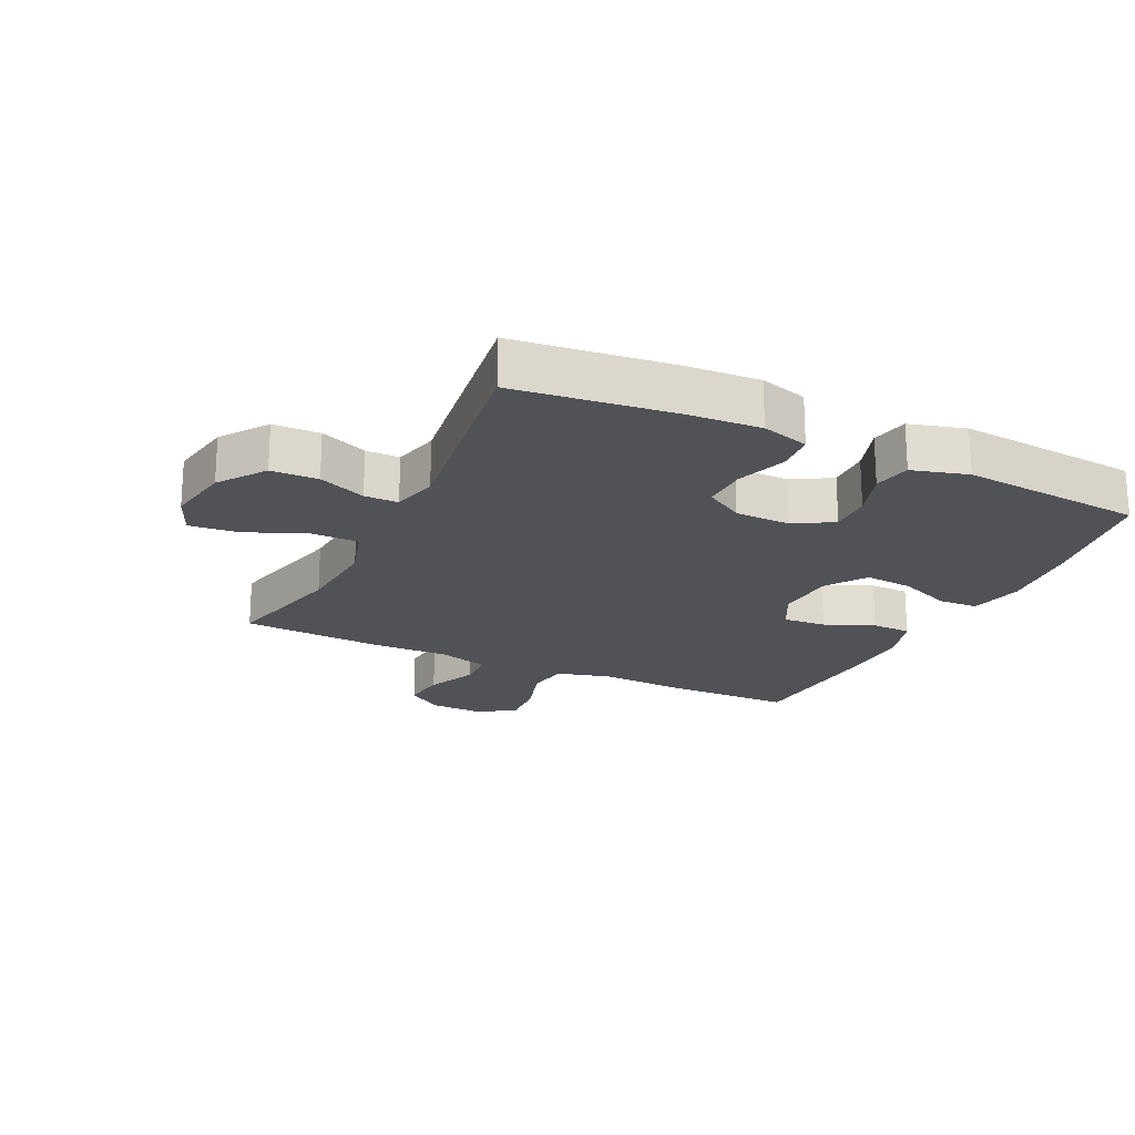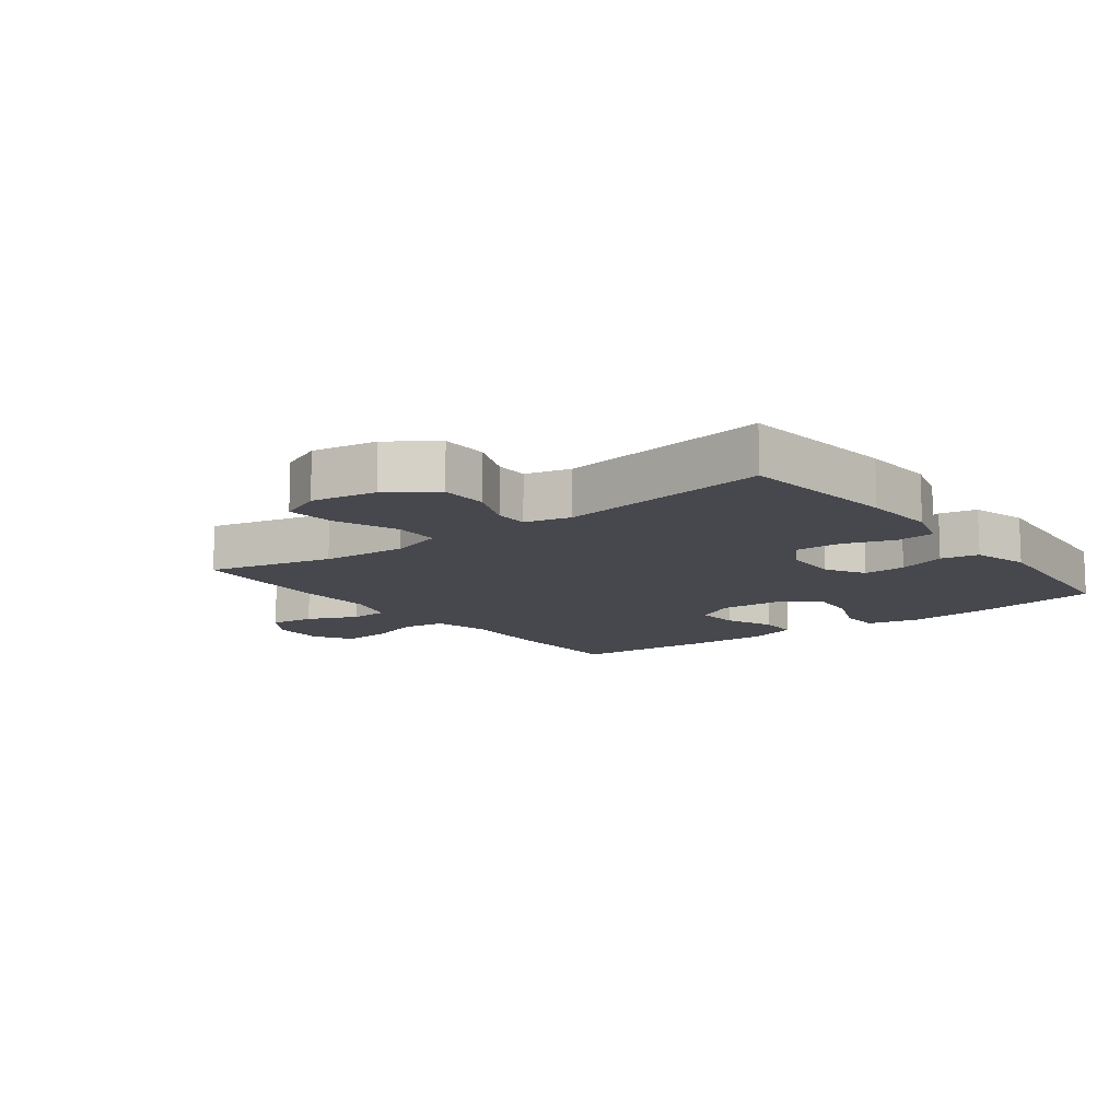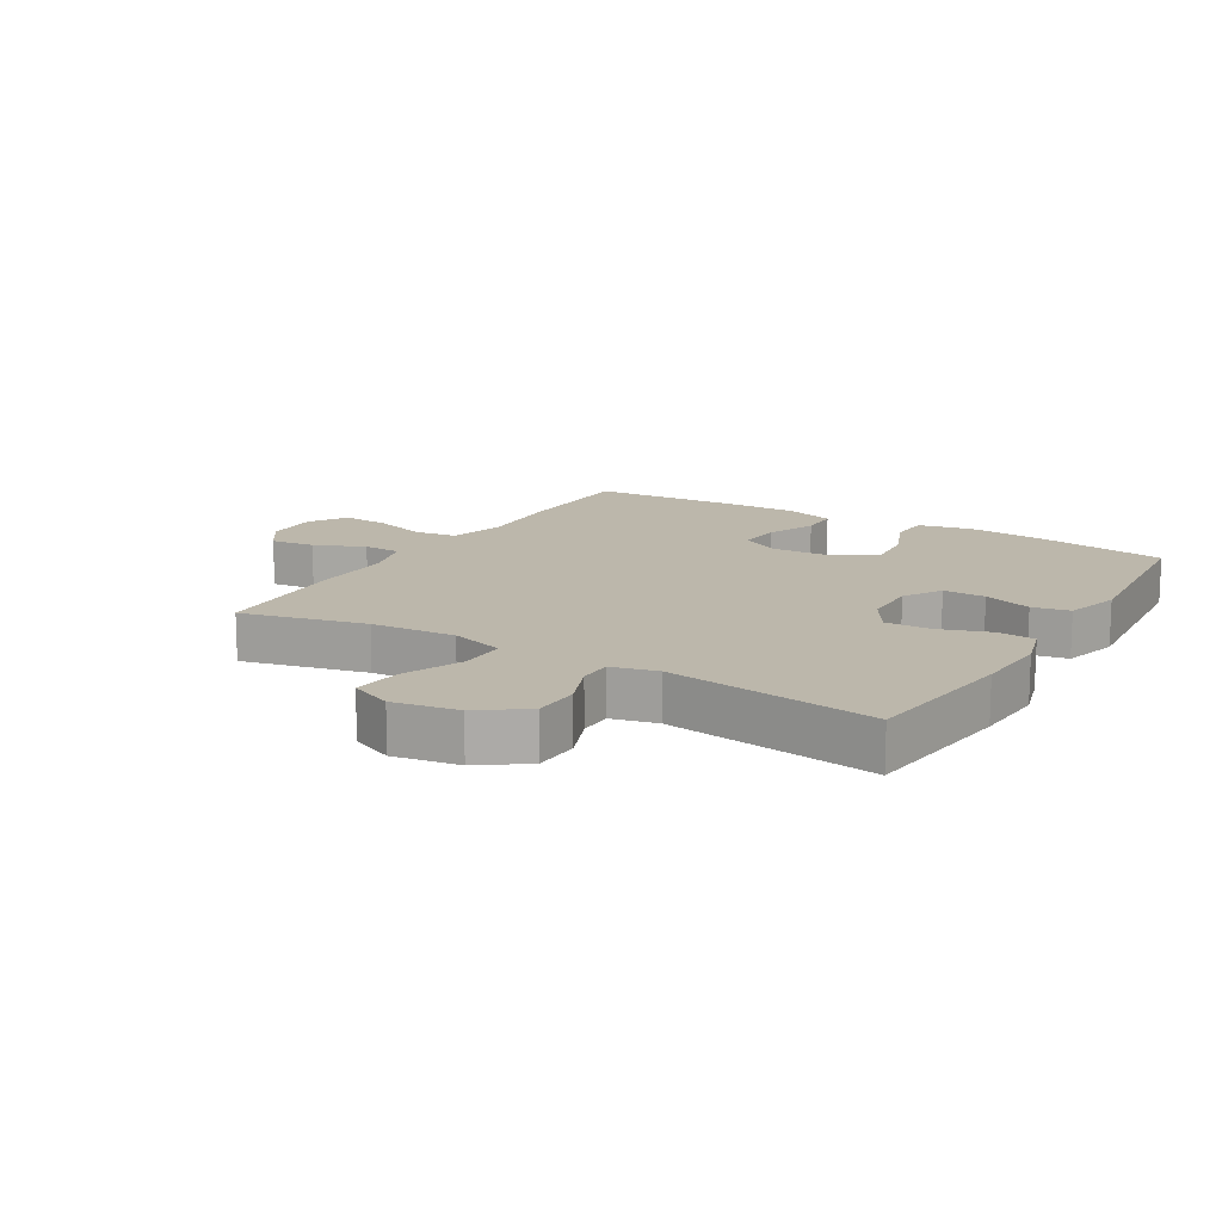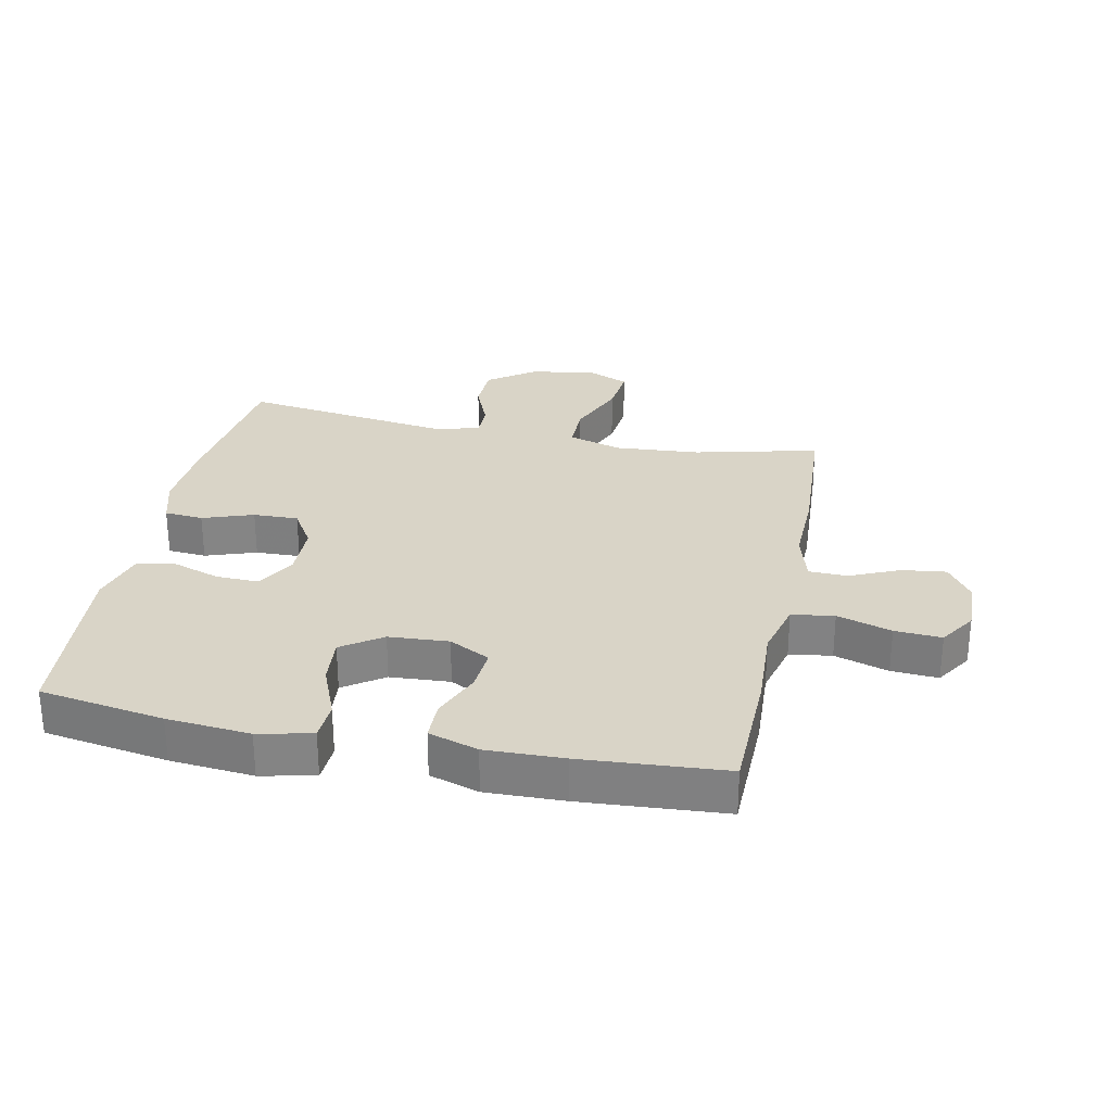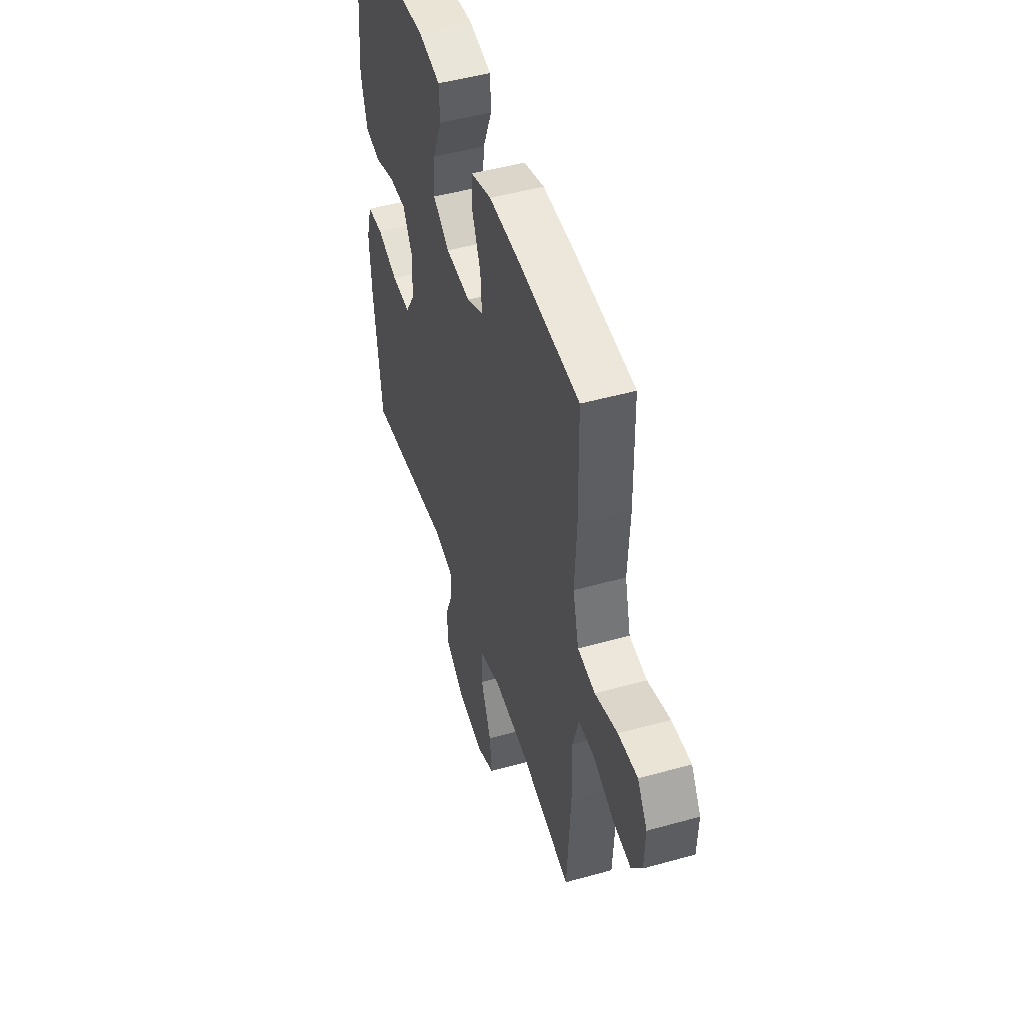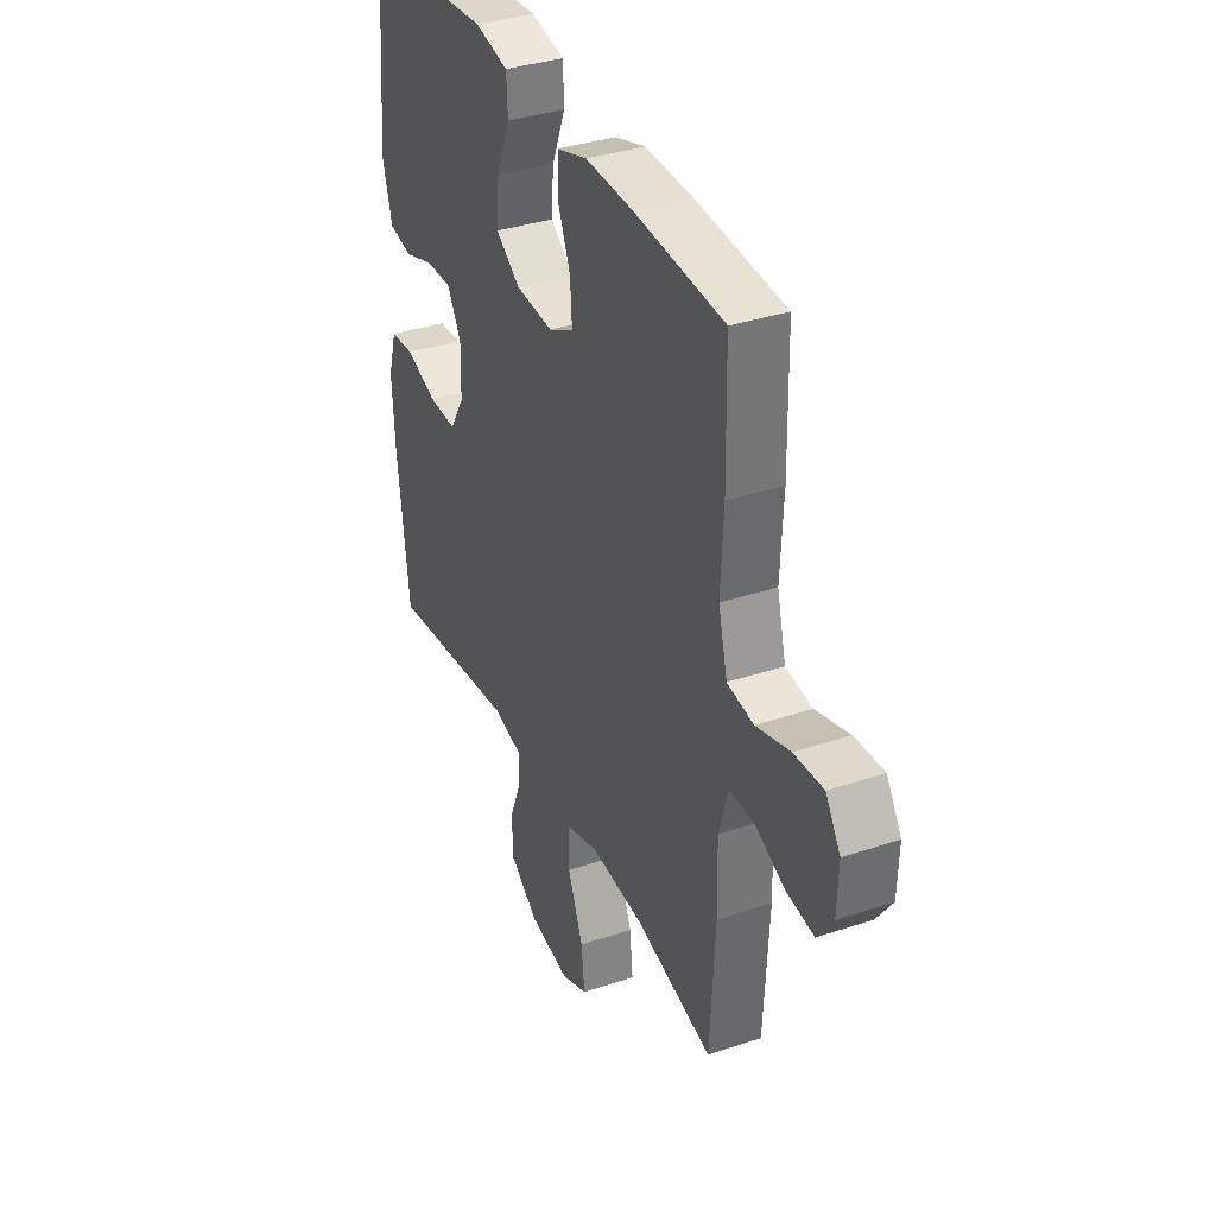
<metadata>
{"format":"obj","ext":"obj","renderer":"f3d","projection":"perspective","resolution":1024,"background":"white","views":[{"elev":-20.8,"azim":-115.6,"up":"+Y"},{"elev":-11.9,"azim":-142.8,"up":"+Y"},{"elev":14.3,"azim":-148.9,"up":"+Y"},{"elev":28.7,"azim":11.6,"up":"+Y"},{"elev":48.3,"azim":72.6,"up":"+Z"},{"elev":35.7,"azim":66.2,"up":"+Z"}]}
</metadata>
<code>
v -0.5 0.07 -0.5
v -0.53 0.07 -0.247
v -0.537 0.07 -0.13
v -0.515 0.07 -0.054
v -0.453 0.07 -0.049
v -0.372 0.07 -0.077
v -0.3 0.07 -0.079
v -0.262 0.07 -0.017
v -0.26 0.07 0.072
v -0.296 0.07 0.134
v -0.364 0.07 0.132
v -0.441 0.07 0.106
v -0.501 0.07 0.118
v -0.526 0.07 0.207
v -0.5 0.07 0.5
v -0.301 0.07 0.532
v -0.168 0.07 0.544
v -0.082 0.07 0.525
v -0.079 0.07 0.462
v -0.114 0.07 0.376
v -0.121 0.07 0.299
v -0.057 0.07 0.255
v 0.039 0.07 0.249
v 0.104 0.07 0.283
v 0.099 0.07 0.352
v 0.066 0.07 0.431
v 0.067 0.07 0.494
v 0.146 0.07 0.519
v 0.27 0.07 0.516
v 0.5 0.07 0.5
v 0.504 0.07 0.294
v 0.497 0.07 0.16
v 0.52 0.07 0.07
v 0.588 0.07 0.06
v 0.675 0.07 0.087
v 0.75 0.07 0.092
v 0.788 0.07 0.033
v 0.785 0.07 -0.054
v 0.745 0.07 -0.111
v 0.674 0.07 -0.102
v 0.594 0.07 -0.067
v 0.533 0.07 -0.069
v 0.51 0.07 -0.15
v 0.513 0.07 -0.275
v 0.5 0.07 -0.5
v 0.301 0.07 -0.452
v 0.165 0.07 -0.442
v 0.079 0.07 -0.468
v 0.079 0.07 -0.543
v 0.119 0.07 -0.64
v 0.127 0.07 -0.718
v 0.059 0.07 -0.747
v -0.045 0.07 -0.729
v -0.119 0.07 -0.676
v -0.121 0.07 -0.601
v -0.09 0.07 -0.525
v -0.09 0.07 -0.471
v -0.163 0.07 -0.453
v -0.5 0 -0.5
v -0.53 0 -0.247
v -0.537 0 -0.13
v -0.515 0 -0.054
v -0.453 0 -0.049
v -0.372 0 -0.077
v -0.3 0 -0.079
v -0.262 0 -0.017
v -0.26 0 0.072
v -0.296 0 0.134
v -0.364 0 0.132
v -0.441 0 0.106
v -0.501 0 0.118
v -0.526 0 0.207
v -0.5 0 0.5
v -0.301 0 0.532
v -0.168 0 0.544
v -0.082 0 0.525
v -0.079 0 0.462
v -0.114 0 0.376
v -0.121 0 0.299
v -0.057 0 0.255
v 0.039 0 0.249
v 0.104 0 0.283
v 0.099 0 0.352
v 0.066 0 0.431
v 0.067 0 0.494
v 0.146 0 0.519
v 0.27 0 0.516
v 0.5 0 0.5
v 0.504 0 0.294
v 0.497 0 0.16
v 0.52 0 0.07
v 0.588 0 0.06
v 0.675 0 0.087
v 0.75 0 0.092
v 0.788 0 0.033
v 0.785 0 -0.054
v 0.745 0 -0.111
v 0.674 0 -0.102
v 0.594 0 -0.067
v 0.533 0 -0.069
v 0.51 0 -0.15
v 0.513 0 -0.275
v 0.5 0 -0.5
v 0.301 0 -0.452
v 0.165 0 -0.442
v 0.079 0 -0.468
v 0.079 0 -0.543
v 0.119 0 -0.64
v 0.127 0 -0.718
v 0.059 0 -0.747
v -0.045 0 -0.729
v -0.119 0 -0.676
v -0.121 0 -0.601
v -0.09 0 -0.525
v -0.09 0 -0.471
v -0.163 0 -0.453
f 54 55 56
f 53 54 56
f 52 53 56
f 51 52 56
f 50 51 56
f 49 50 56
f 48 49 56 57
f 47 48 57 58
f 43 44 45 46
f 42 43 46 47
f 39 40 41
f 38 39 41
f 37 38 41
f 36 37 41
f 35 36 41
f 34 35 41
f 33 34 41 42
f 42 47 58
f 33 42 58
f 32 33 58
f 30 31 32
f 29 30 32
f 28 29 32
f 27 28 32
f 26 27 32
f 25 26 32
f 18 19 20
f 17 18 20
f 16 17 20
f 15 16 20
f 14 15 20
f 13 14 20
f 12 13 20
f 11 12 20
f 10 11 20 21
f 9 10 21 22
f 4 5 6
f 3 4 6
f 2 3 6
f 1 2 6
f 58 1 6
f 58 6 7
f 32 58 7 8
f 24 25 32
f 32 8 9
f 24 32 9
f 23 24 9
f 9 22 23
f 114 113 112
f 114 112 111
f 114 111 110
f 114 110 109
f 114 109 108
f 114 108 107
f 115 114 107 106
f 116 115 106 105
f 104 103 102 101
f 105 104 101 100
f 99 98 97
f 99 97 96
f 99 96 95
f 99 95 94
f 99 94 93
f 99 93 92
f 100 99 92 91
f 116 105 100
f 116 100 91
f 116 91 90
f 90 89 88
f 90 88 87
f 90 87 86
f 90 86 85
f 90 85 84
f 90 84 83
f 78 77 76
f 78 76 75
f 78 75 74
f 78 74 73
f 78 73 72
f 78 72 71
f 78 71 70
f 78 70 69
f 79 78 69 68
f 80 79 68 67
f 64 63 62
f 64 62 61
f 64 61 60
f 64 60 59
f 64 59 116
f 65 64 116
f 66 65 116 90
f 90 83 82
f 67 66 90
f 67 90 82
f 67 82 81
f 81 80 67
f 1 59 60 2
f 2 60 61 3
f 3 61 62 4
f 4 62 63 5
f 5 63 64 6
f 6 64 65 7
f 7 65 66 8
f 8 66 67 9
f 9 67 68 10
f 10 68 69 11
f 11 69 70 12
f 12 70 71 13
f 13 71 72 14
f 14 72 73 15
f 15 73 74 16
f 16 74 75 17
f 17 75 76 18
f 18 76 77 19
f 19 77 78 20
f 20 78 79 21
f 21 79 80 22
f 22 80 81 23
f 23 81 82 24
f 24 82 83 25
f 25 83 84 26
f 26 84 85 27
f 27 85 86 28
f 28 86 87 29
f 29 87 88 30
f 30 88 89 31
f 31 89 90 32
f 32 90 91 33
f 33 91 92 34
f 34 92 93 35
f 35 93 94 36
f 36 94 95 37
f 37 95 96 38
f 38 96 97 39
f 39 97 98 40
f 40 98 99 41
f 41 99 100 42
f 42 100 101 43
f 43 101 102 44
f 44 102 103 45
f 45 103 104 46
f 46 104 105 47
f 47 105 106 48
f 48 106 107 49
f 49 107 108 50
f 50 108 109 51
f 51 109 110 52
f 52 110 111 53
f 53 111 112 54
f 54 112 113 55
f 55 113 114 56
f 56 114 115 57
f 57 115 116 58
f 58 116 59 1

</code>
